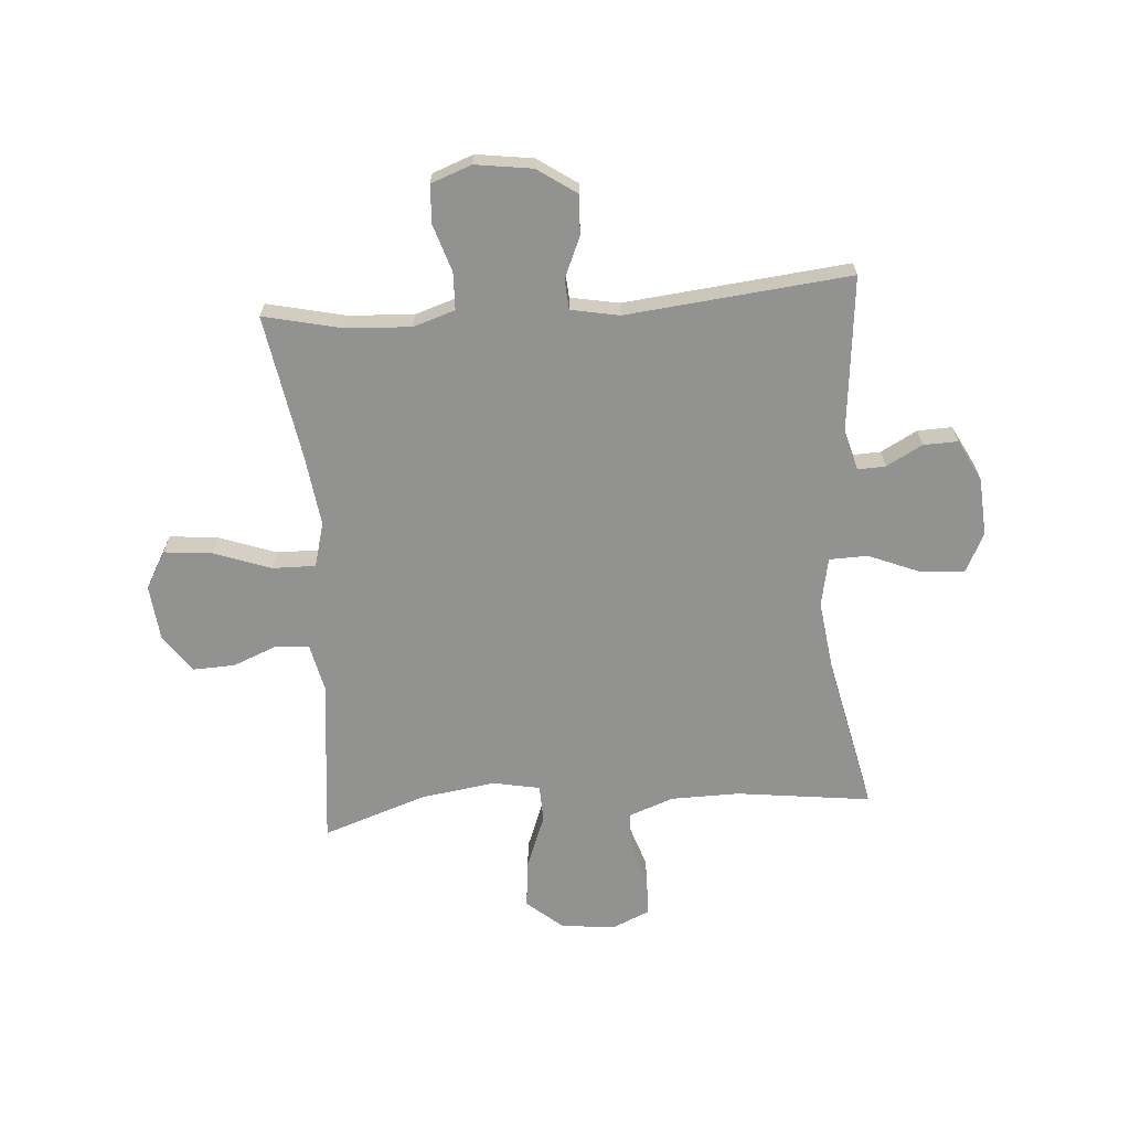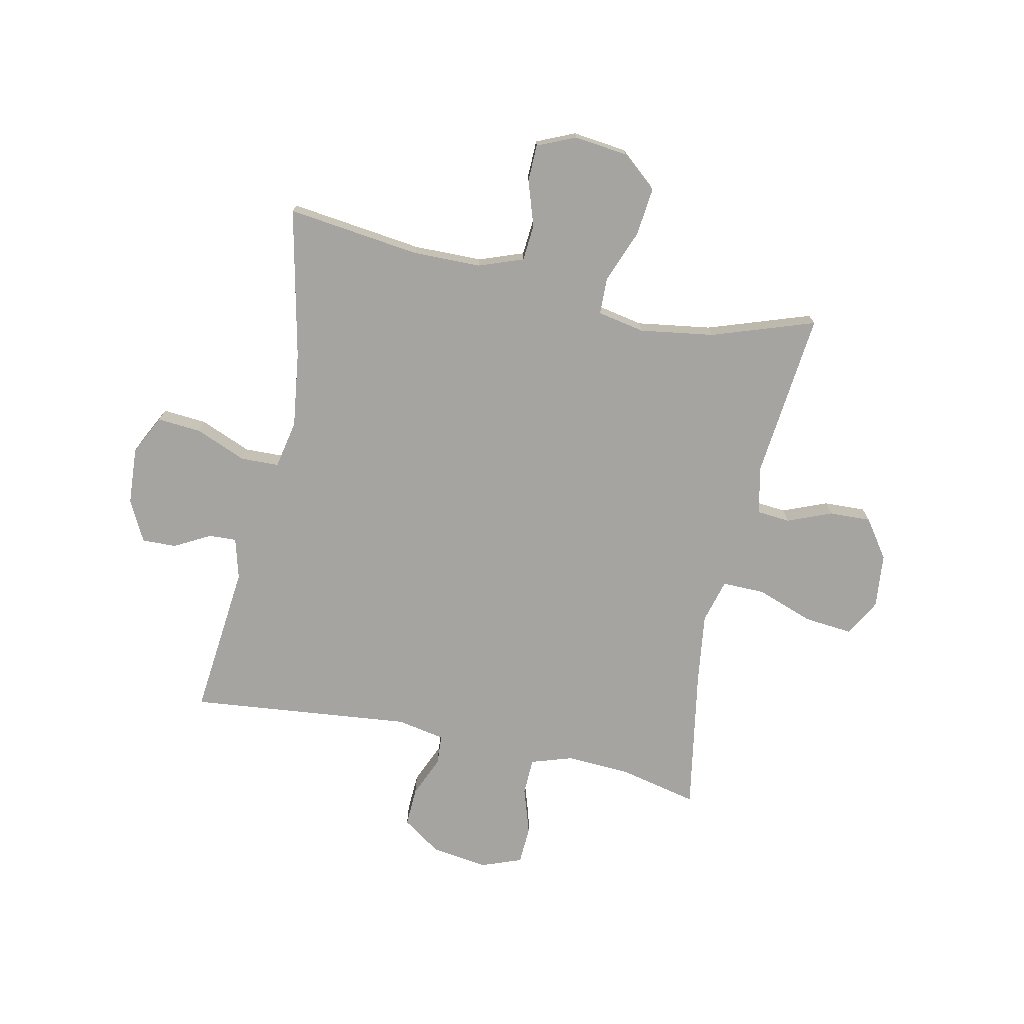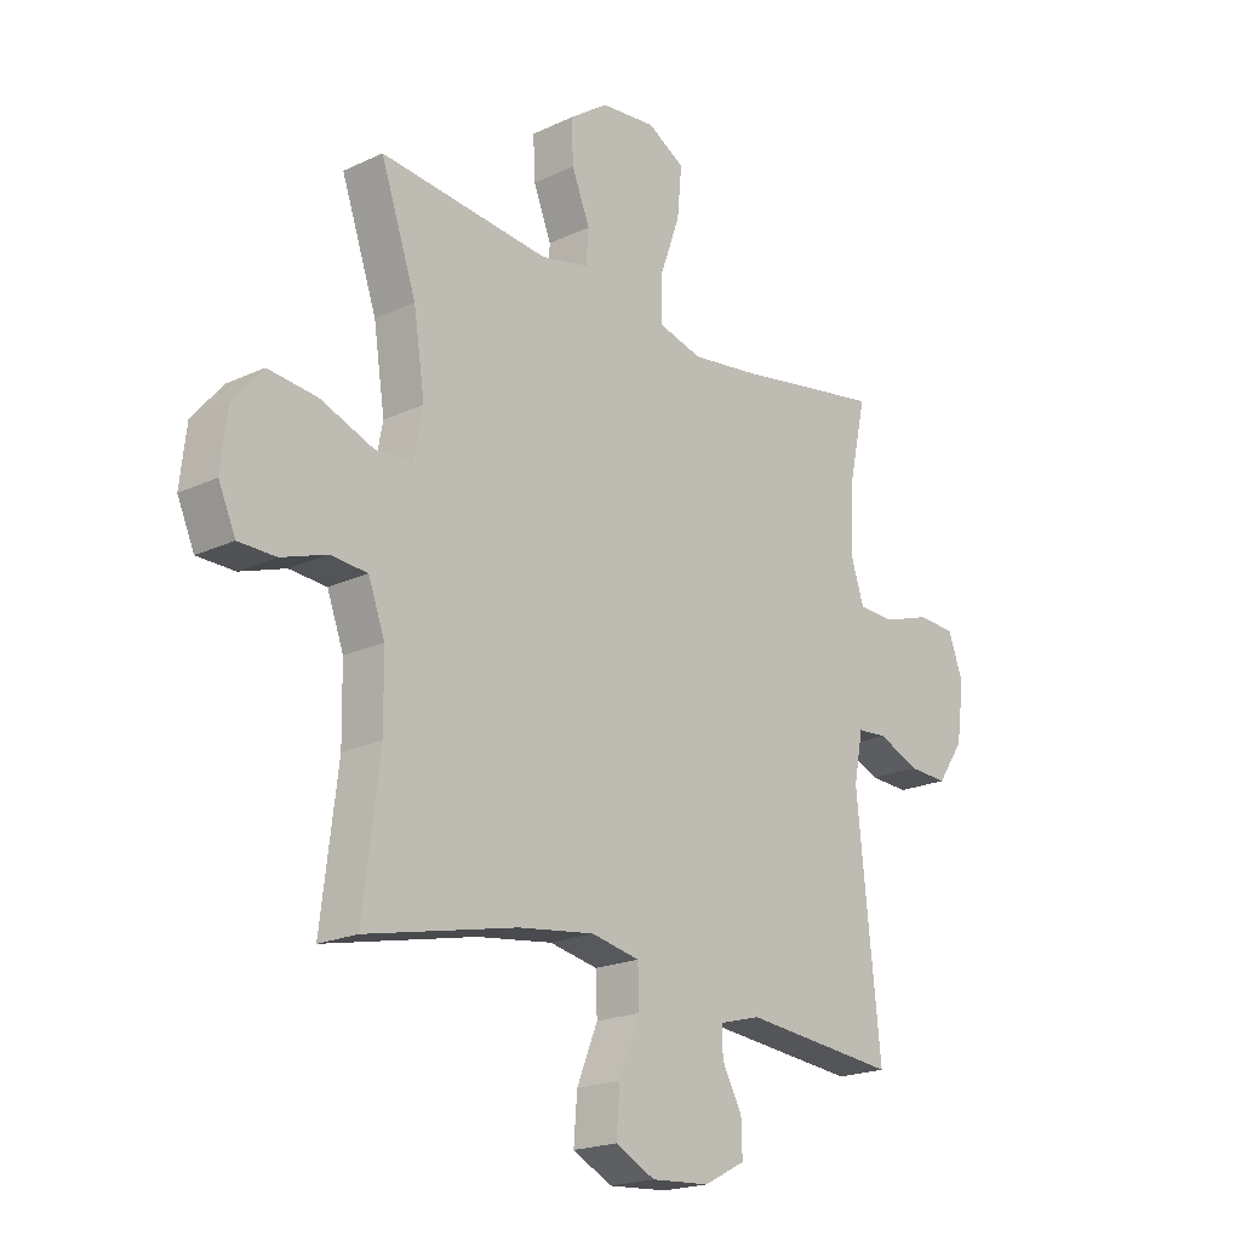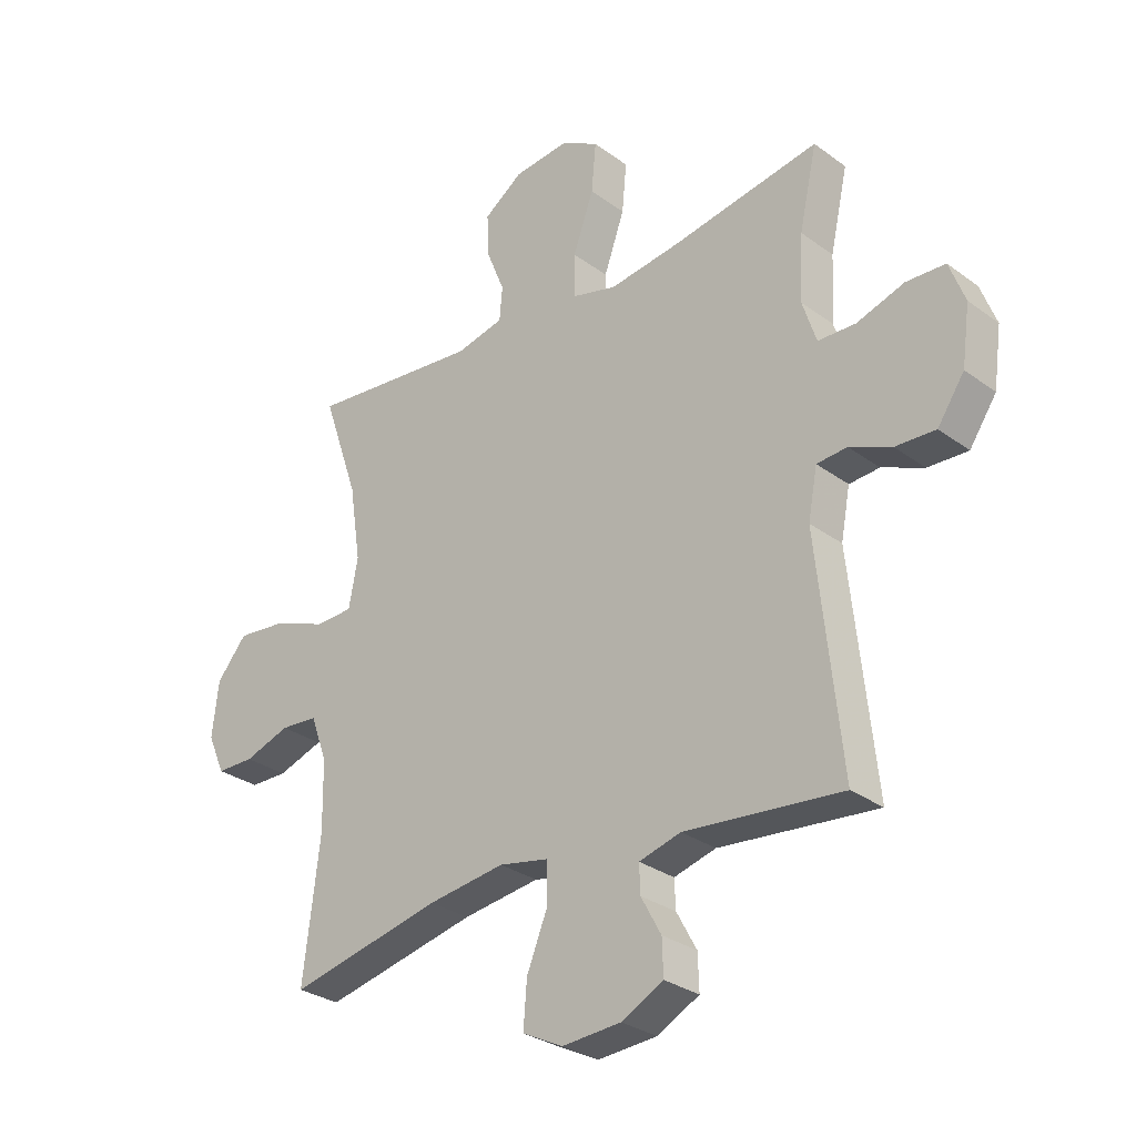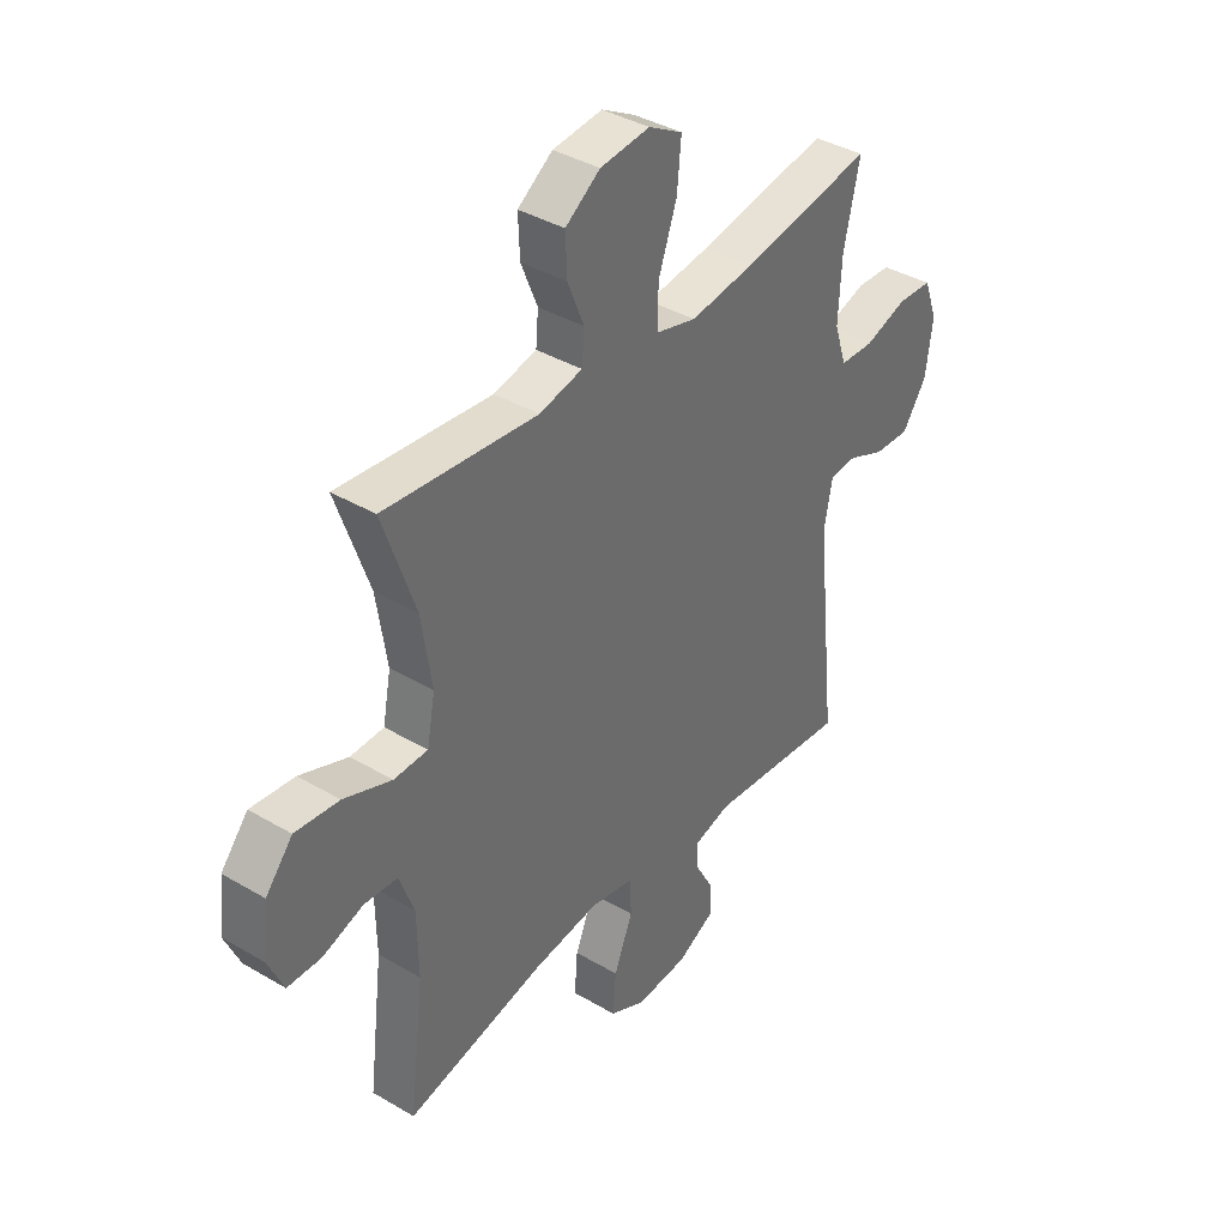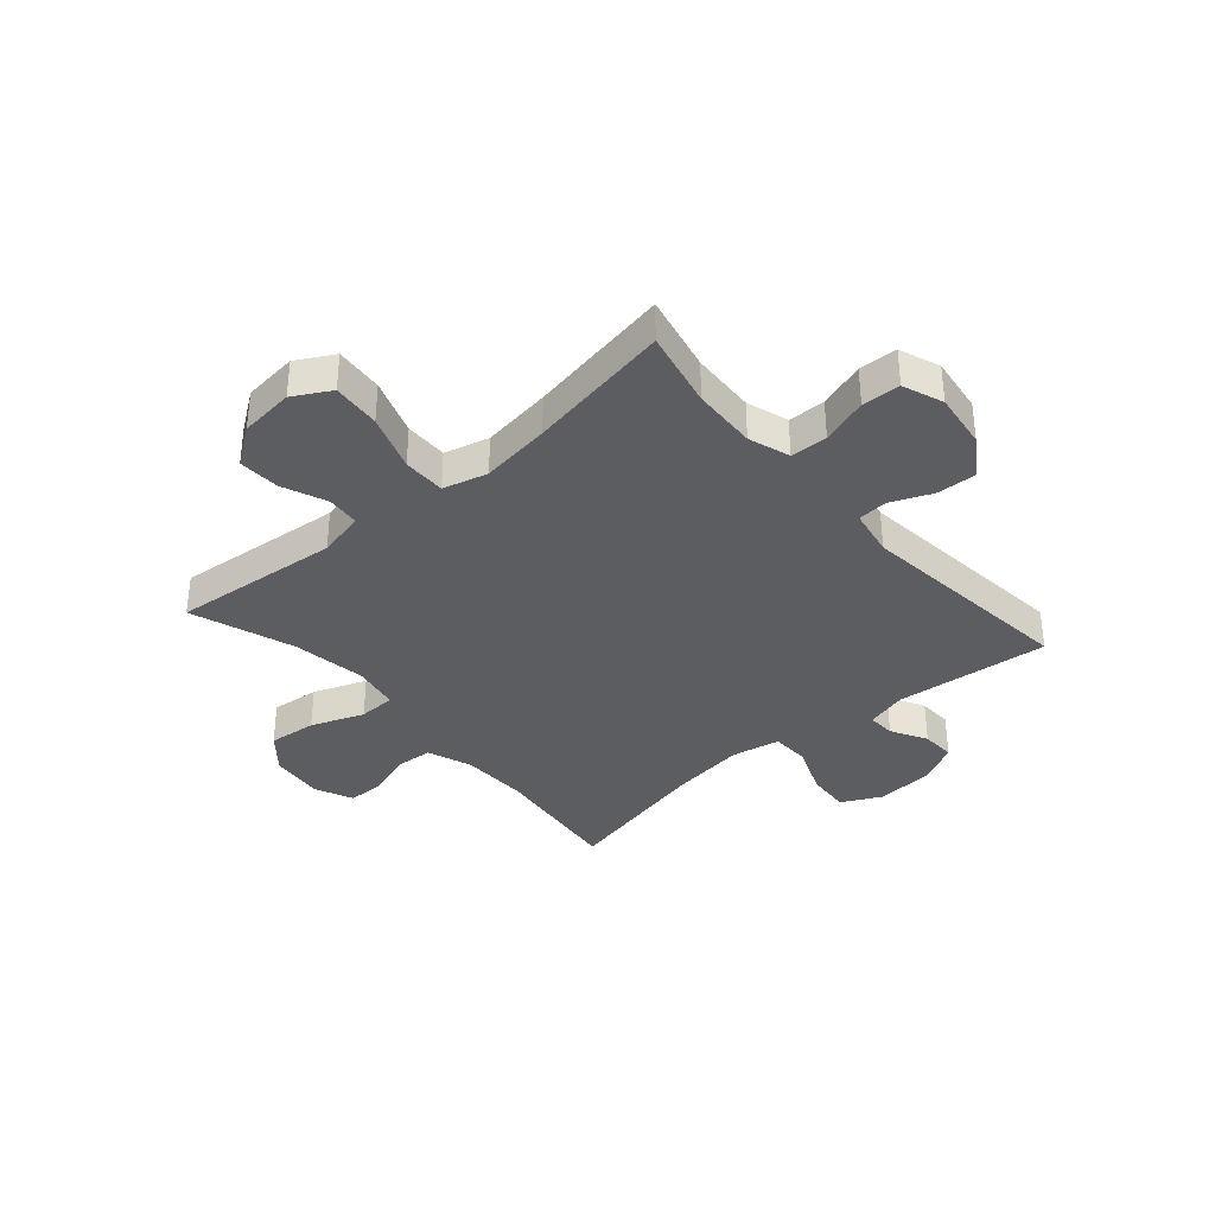
<metadata>
{"format":"obj","ext":"obj","renderer":"f3d","projection":"perspective","resolution":1024,"background":"white","views":[{"elev":-66.2,"azim":94.1,"up":"+Y"},{"elev":-73.5,"azim":-102.2,"up":"+Y"},{"elev":-20.0,"azim":-49.1,"up":"+Z"},{"elev":-29.5,"azim":42.9,"up":"+Z"},{"elev":38.6,"azim":-53.4,"up":"+Z"},{"elev":-35.8,"azim":41.1,"up":"+Y"}]}
</metadata>
<code>
v 0.5 0.07 0.5
v 0.469 0.07 0.361
v 0.463 0.07 0.246
v 0.487 0.07 0.172
v 0.553 0.07 0.17
v 0.636 0.07 0.197
v 0.704 0.07 0.194
v 0.731 0.07 0.122
v 0.717 0.07 0.021
v 0.67 0.07 -0.048
v 0.6 0.07 -0.045
v 0.527 0.07 -0.014
v 0.474 0.07 -0.018
v 0.458 0.07 -0.103
v 0.5 0.07 -0.5
v 0.226 0.07 -0.473
v 0.153 0.07 -0.493
v 0.155 0.07 -0.542
v 0.19 0.07 -0.606
v 0.192 0.07 -0.667
v 0.119 0.07 -0.705
v 0.016 0.07 -0.712
v -0.054 0.07 -0.677
v -0.048 0.07 -0.599
v -0.011 0.07 -0.508
v -0.013 0.07 -0.44
v -0.099 0.07 -0.423
v -0.233 0.07 -0.441
v -0.5 0.07 -0.5
v -0.471 0.07 -0.262
v -0.473 0.07 -0.141
v -0.502 0.07 -0.062
v -0.567 0.07 -0.057
v -0.647 0.07 -0.084
v -0.713 0.07 -0.083
v -0.743 0.07 -0.015
v -0.732 0.07 0.081
v -0.679 0.07 0.144
v -0.593 0.07 0.135
v -0.499 0.07 0.099
v -0.433 0.07 0.101
v -0.417 0.07 0.185
v -0.437 0.07 0.317
v -0.5 0.07 0.5
v -0.201 0.07 0.47
v -0.117 0.07 0.489
v -0.112 0.07 0.548
v -0.144 0.07 0.627
v -0.147 0.07 0.701
v -0.079 0.07 0.749
v 0.018 0.07 0.759
v 0.084 0.07 0.722
v 0.076 0.07 0.636
v 0.04 0.07 0.535
v 0.039 0.07 0.459
v 0.118 0.07 0.438
v 0.243 0.07 0.455
v 0.5 0 0.5
v 0.469 0 0.361
v 0.463 0 0.246
v 0.487 0 0.172
v 0.553 0 0.17
v 0.636 0 0.197
v 0.704 0 0.194
v 0.731 0 0.122
v 0.717 0 0.021
v 0.67 0 -0.048
v 0.6 0 -0.045
v 0.527 0 -0.014
v 0.474 0 -0.018
v 0.458 0 -0.103
v 0.5 0 -0.5
v 0.226 0 -0.473
v 0.153 0 -0.493
v 0.155 0 -0.542
v 0.19 0 -0.606
v 0.192 0 -0.667
v 0.119 0 -0.705
v 0.016 0 -0.712
v -0.054 0 -0.677
v -0.048 0 -0.599
v -0.011 0 -0.508
v -0.013 0 -0.44
v -0.099 0 -0.423
v -0.233 0 -0.441
v -0.5 0 -0.5
v -0.471 0 -0.262
v -0.473 0 -0.141
v -0.502 0 -0.062
v -0.567 0 -0.057
v -0.647 0 -0.084
v -0.713 0 -0.083
v -0.743 0 -0.015
v -0.732 0 0.081
v -0.679 0 0.144
v -0.593 0 0.135
v -0.499 0 0.099
v -0.433 0 0.101
v -0.417 0 0.185
v -0.437 0 0.317
v -0.5 0 0.5
v -0.201 0 0.47
v -0.117 0 0.489
v -0.112 0 0.548
v -0.144 0 0.627
v -0.147 0 0.701
v -0.079 0 0.749
v 0.018 0 0.759
v 0.084 0 0.722
v 0.076 0 0.636
v 0.04 0 0.535
v 0.039 0 0.459
v 0.118 0 0.438
v 0.243 0 0.455
f 51 52 53 54
f 51 54 55
f 50 51 55
f 47 48 49 50
f 46 47 50 55
f 45 46 55 56
f 43 44 45
f 42 43 45 56
f 37 38 39 40
f 37 40 41
f 36 37 41
f 33 34 35 36
f 32 33 36 41
f 31 32 41
f 30 31 41 42
f 28 29 30
f 27 28 30 42
f 22 23 24 25
f 22 25 26
f 21 22 26
f 18 19 20 21
f 17 18 21 26
f 16 17 26
f 14 15 16 26
f 13 14 26 27
f 9 10 11 12
f 9 12 13
f 8 9 13
f 5 6 7 8
f 4 5 8 13
f 3 4 13 27
f 57 1 2
f 27 42 56 57
f 2 3 27 57
f 111 110 109 108
f 112 111 108
f 112 108 107
f 107 106 105 104
f 112 107 104 103
f 113 112 103 102
f 102 101 100
f 113 102 100 99
f 97 96 95 94
f 98 97 94
f 98 94 93
f 93 92 91 90
f 98 93 90 89
f 98 89 88
f 99 98 88 87
f 87 86 85
f 99 87 85 84
f 82 81 80 79
f 83 82 79
f 83 79 78
f 78 77 76 75
f 83 78 75 74
f 83 74 73
f 83 73 72 71
f 84 83 71 70
f 69 68 67 66
f 70 69 66
f 70 66 65
f 65 64 63 62
f 70 65 62 61
f 84 70 61 60
f 59 58 114
f 114 113 99 84
f 114 84 60 59
f 1 58 59 2
f 2 59 60 3
f 3 60 61 4
f 4 61 62 5
f 5 62 63 6
f 6 63 64 7
f 7 64 65 8
f 8 65 66 9
f 9 66 67 10
f 10 67 68 11
f 11 68 69 12
f 12 69 70 13
f 13 70 71 14
f 14 71 72 15
f 15 72 73 16
f 16 73 74 17
f 17 74 75 18
f 18 75 76 19
f 19 76 77 20
f 20 77 78 21
f 21 78 79 22
f 22 79 80 23
f 23 80 81 24
f 24 81 82 25
f 25 82 83 26
f 26 83 84 27
f 27 84 85 28
f 28 85 86 29
f 29 86 87 30
f 30 87 88 31
f 31 88 89 32
f 32 89 90 33
f 33 90 91 34
f 34 91 92 35
f 35 92 93 36
f 36 93 94 37
f 37 94 95 38
f 38 95 96 39
f 39 96 97 40
f 40 97 98 41
f 41 98 99 42
f 42 99 100 43
f 43 100 101 44
f 44 101 102 45
f 45 102 103 46
f 46 103 104 47
f 47 104 105 48
f 48 105 106 49
f 49 106 107 50
f 50 107 108 51
f 51 108 109 52
f 52 109 110 53
f 53 110 111 54
f 54 111 112 55
f 55 112 113 56
f 56 113 114 57
f 57 114 58 1

</code>
